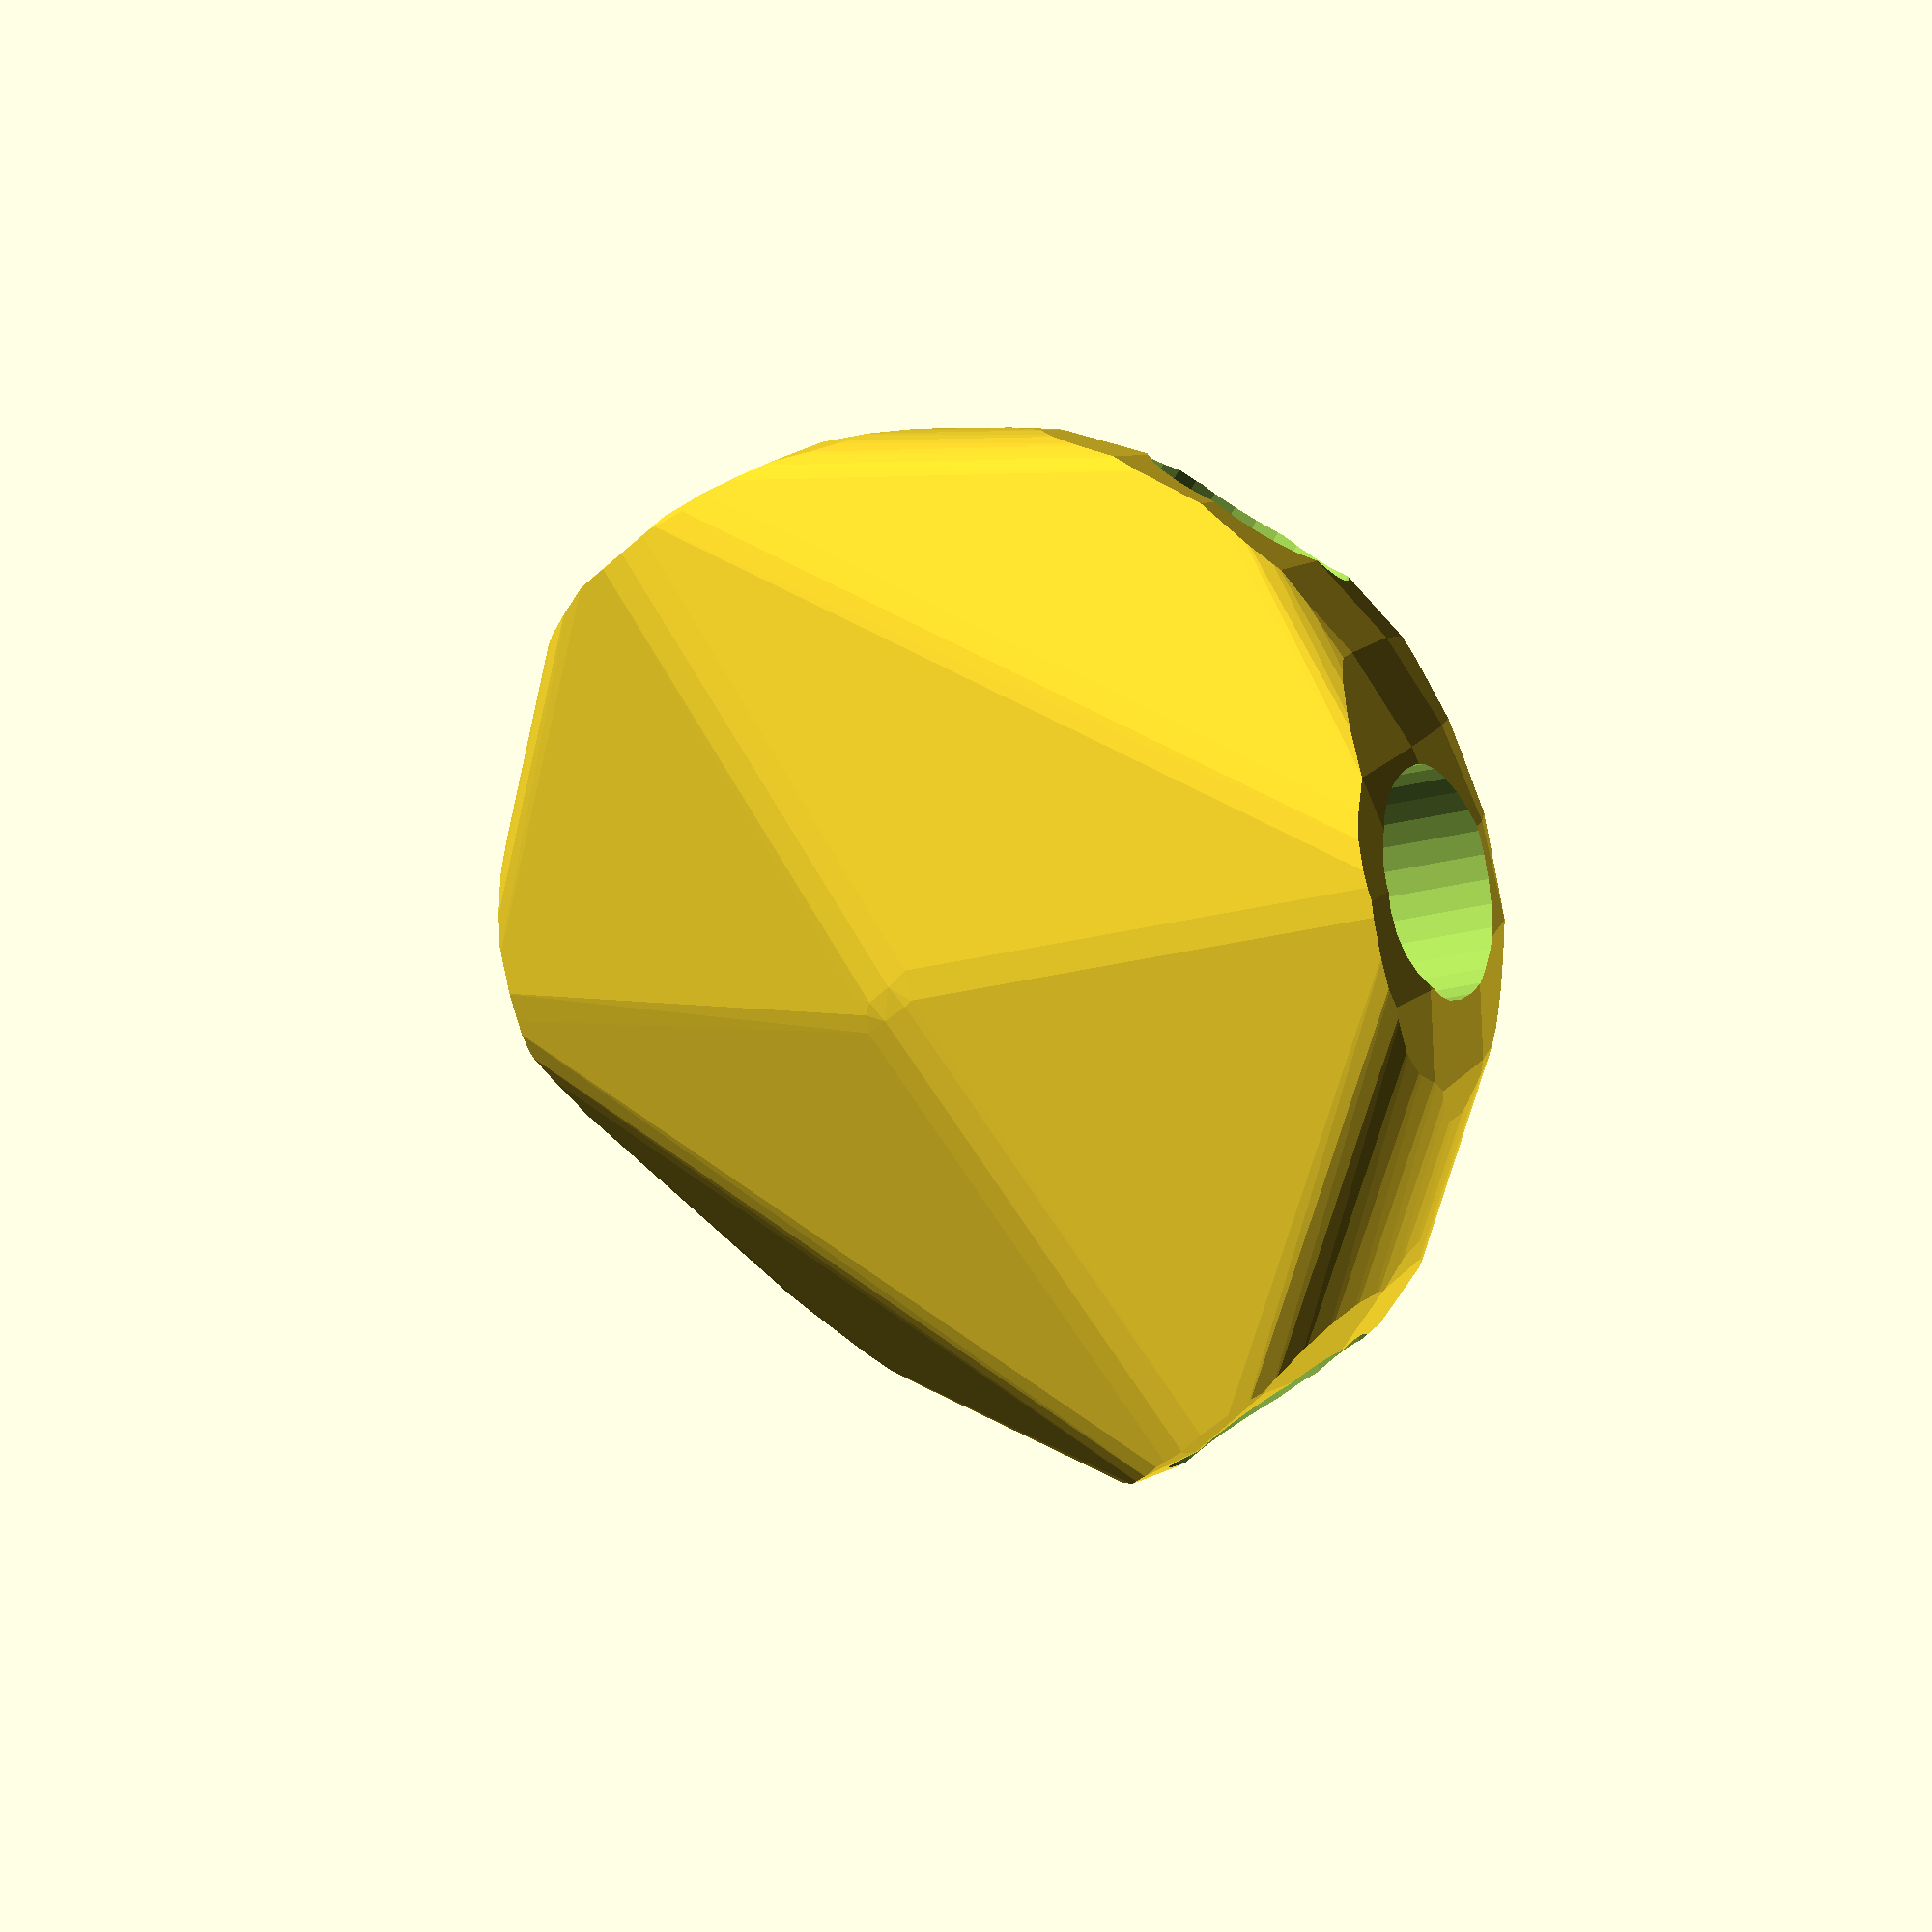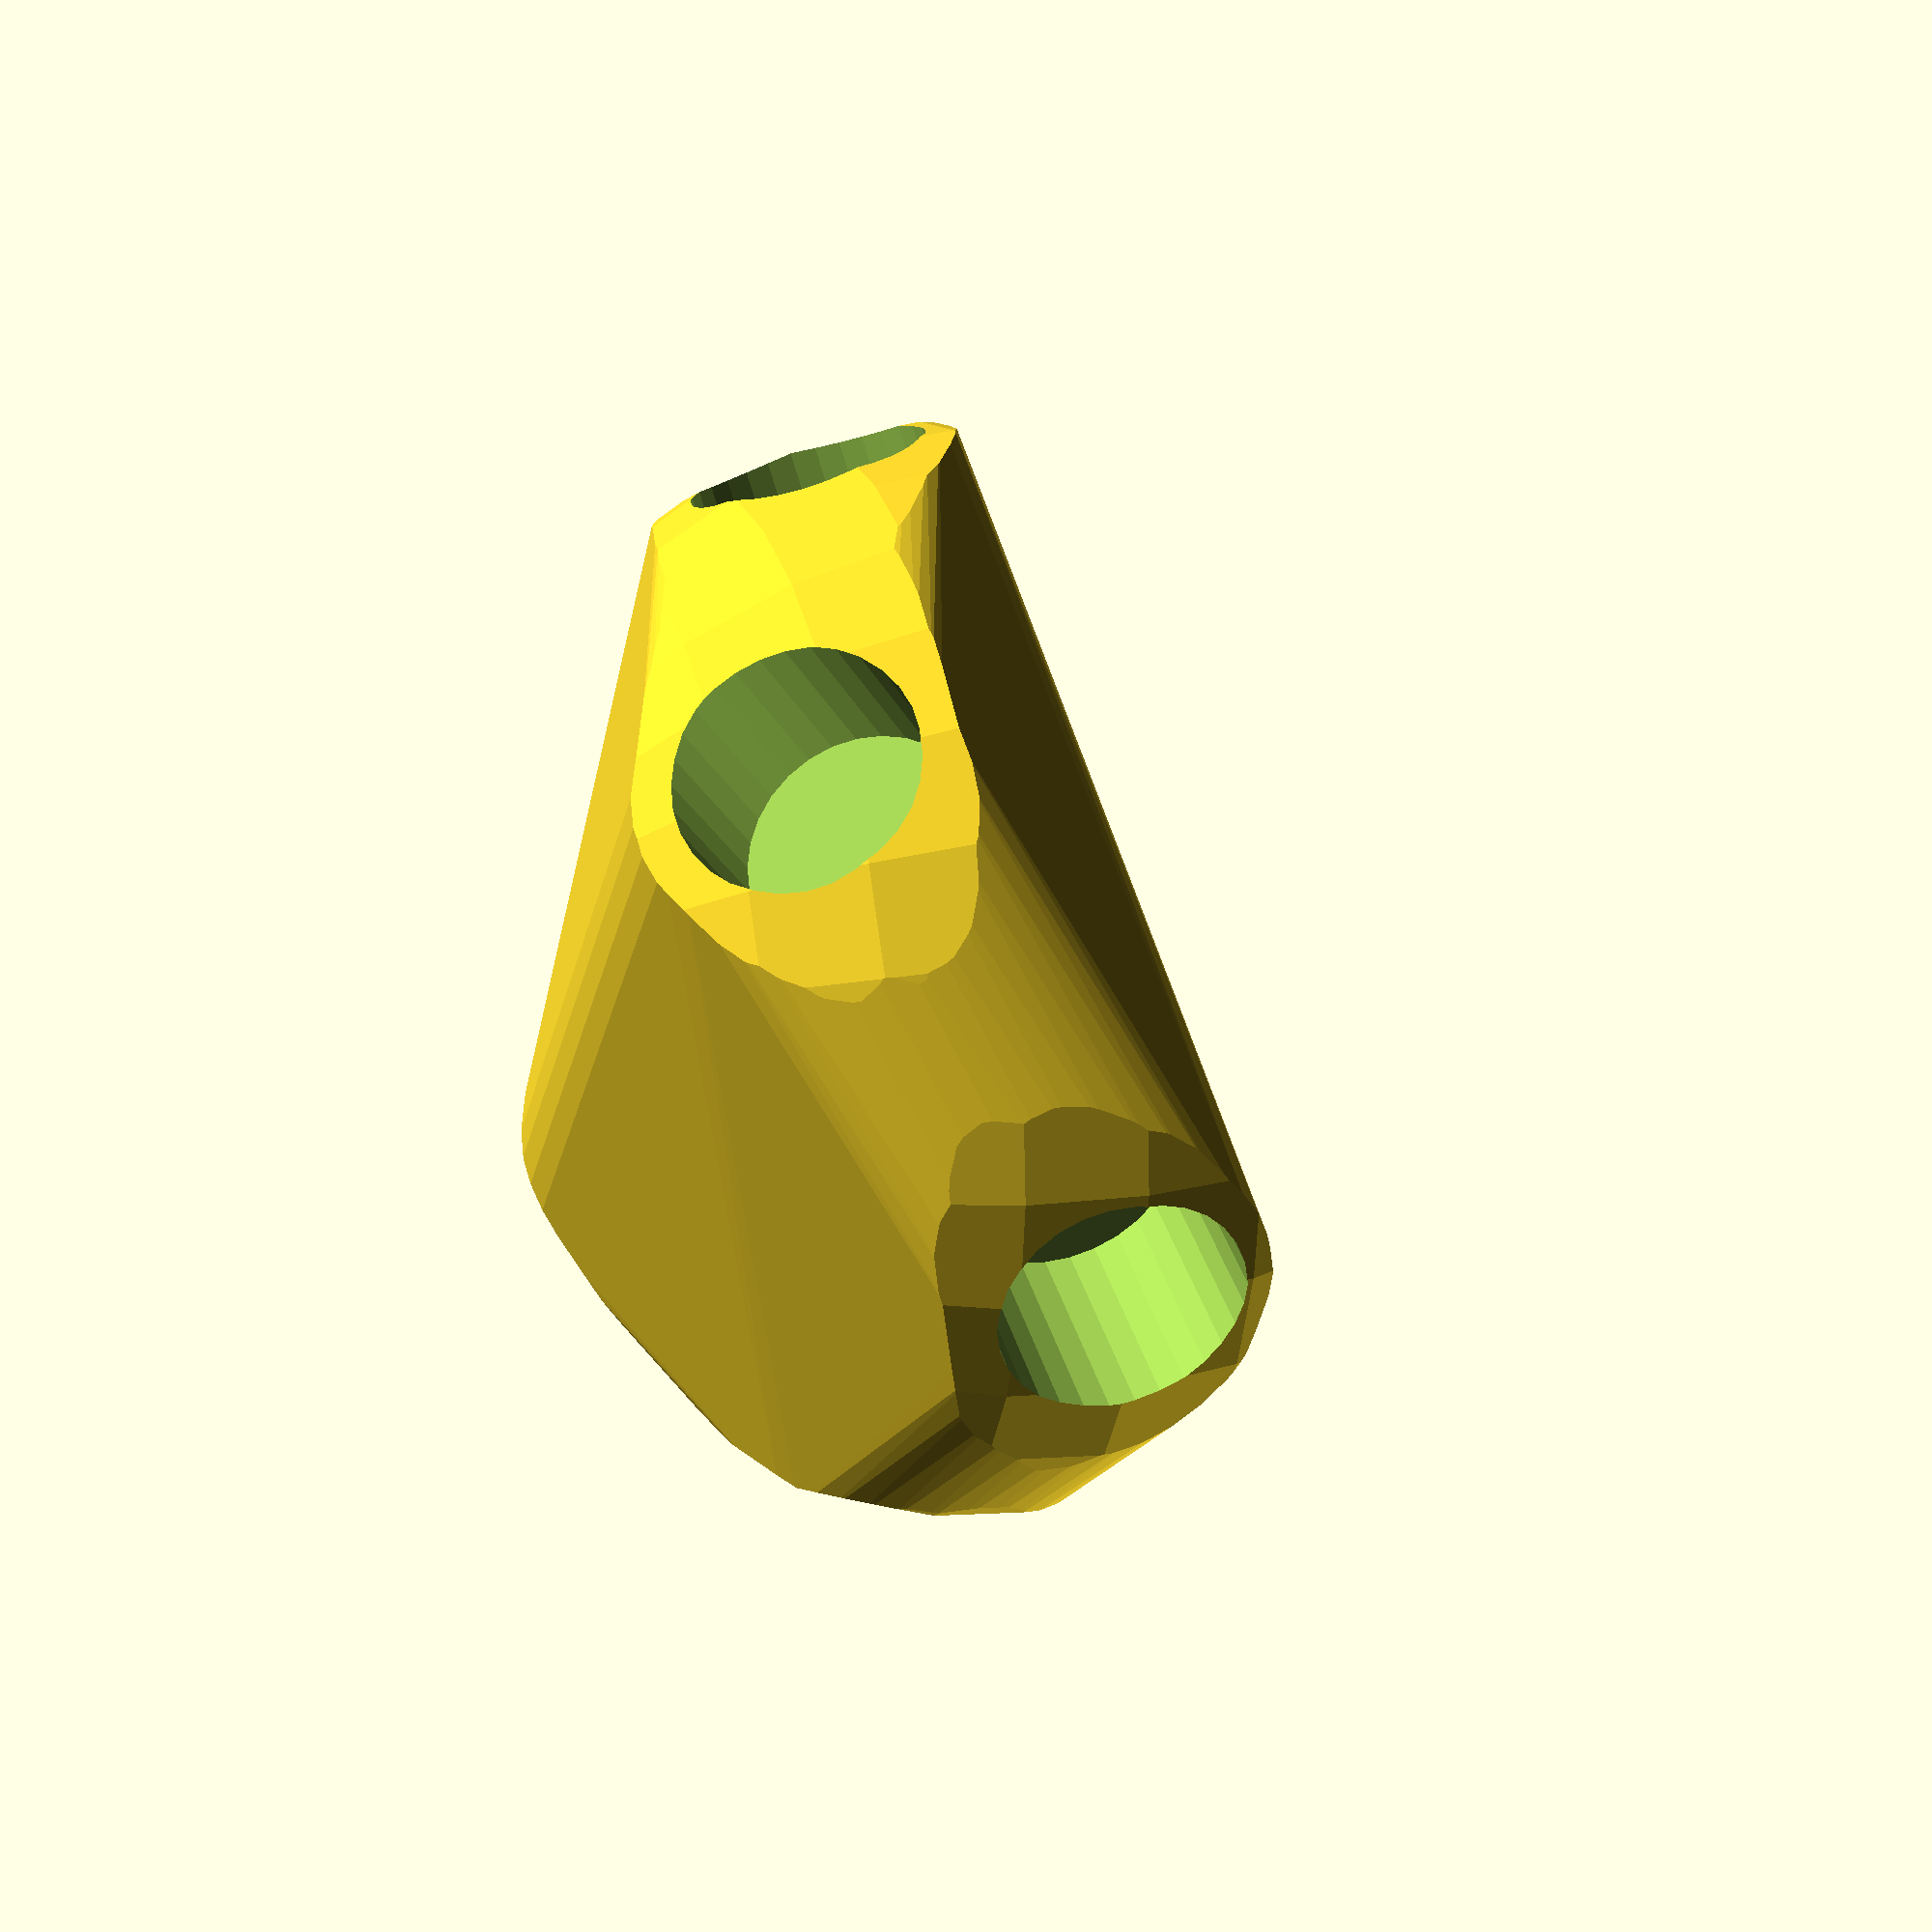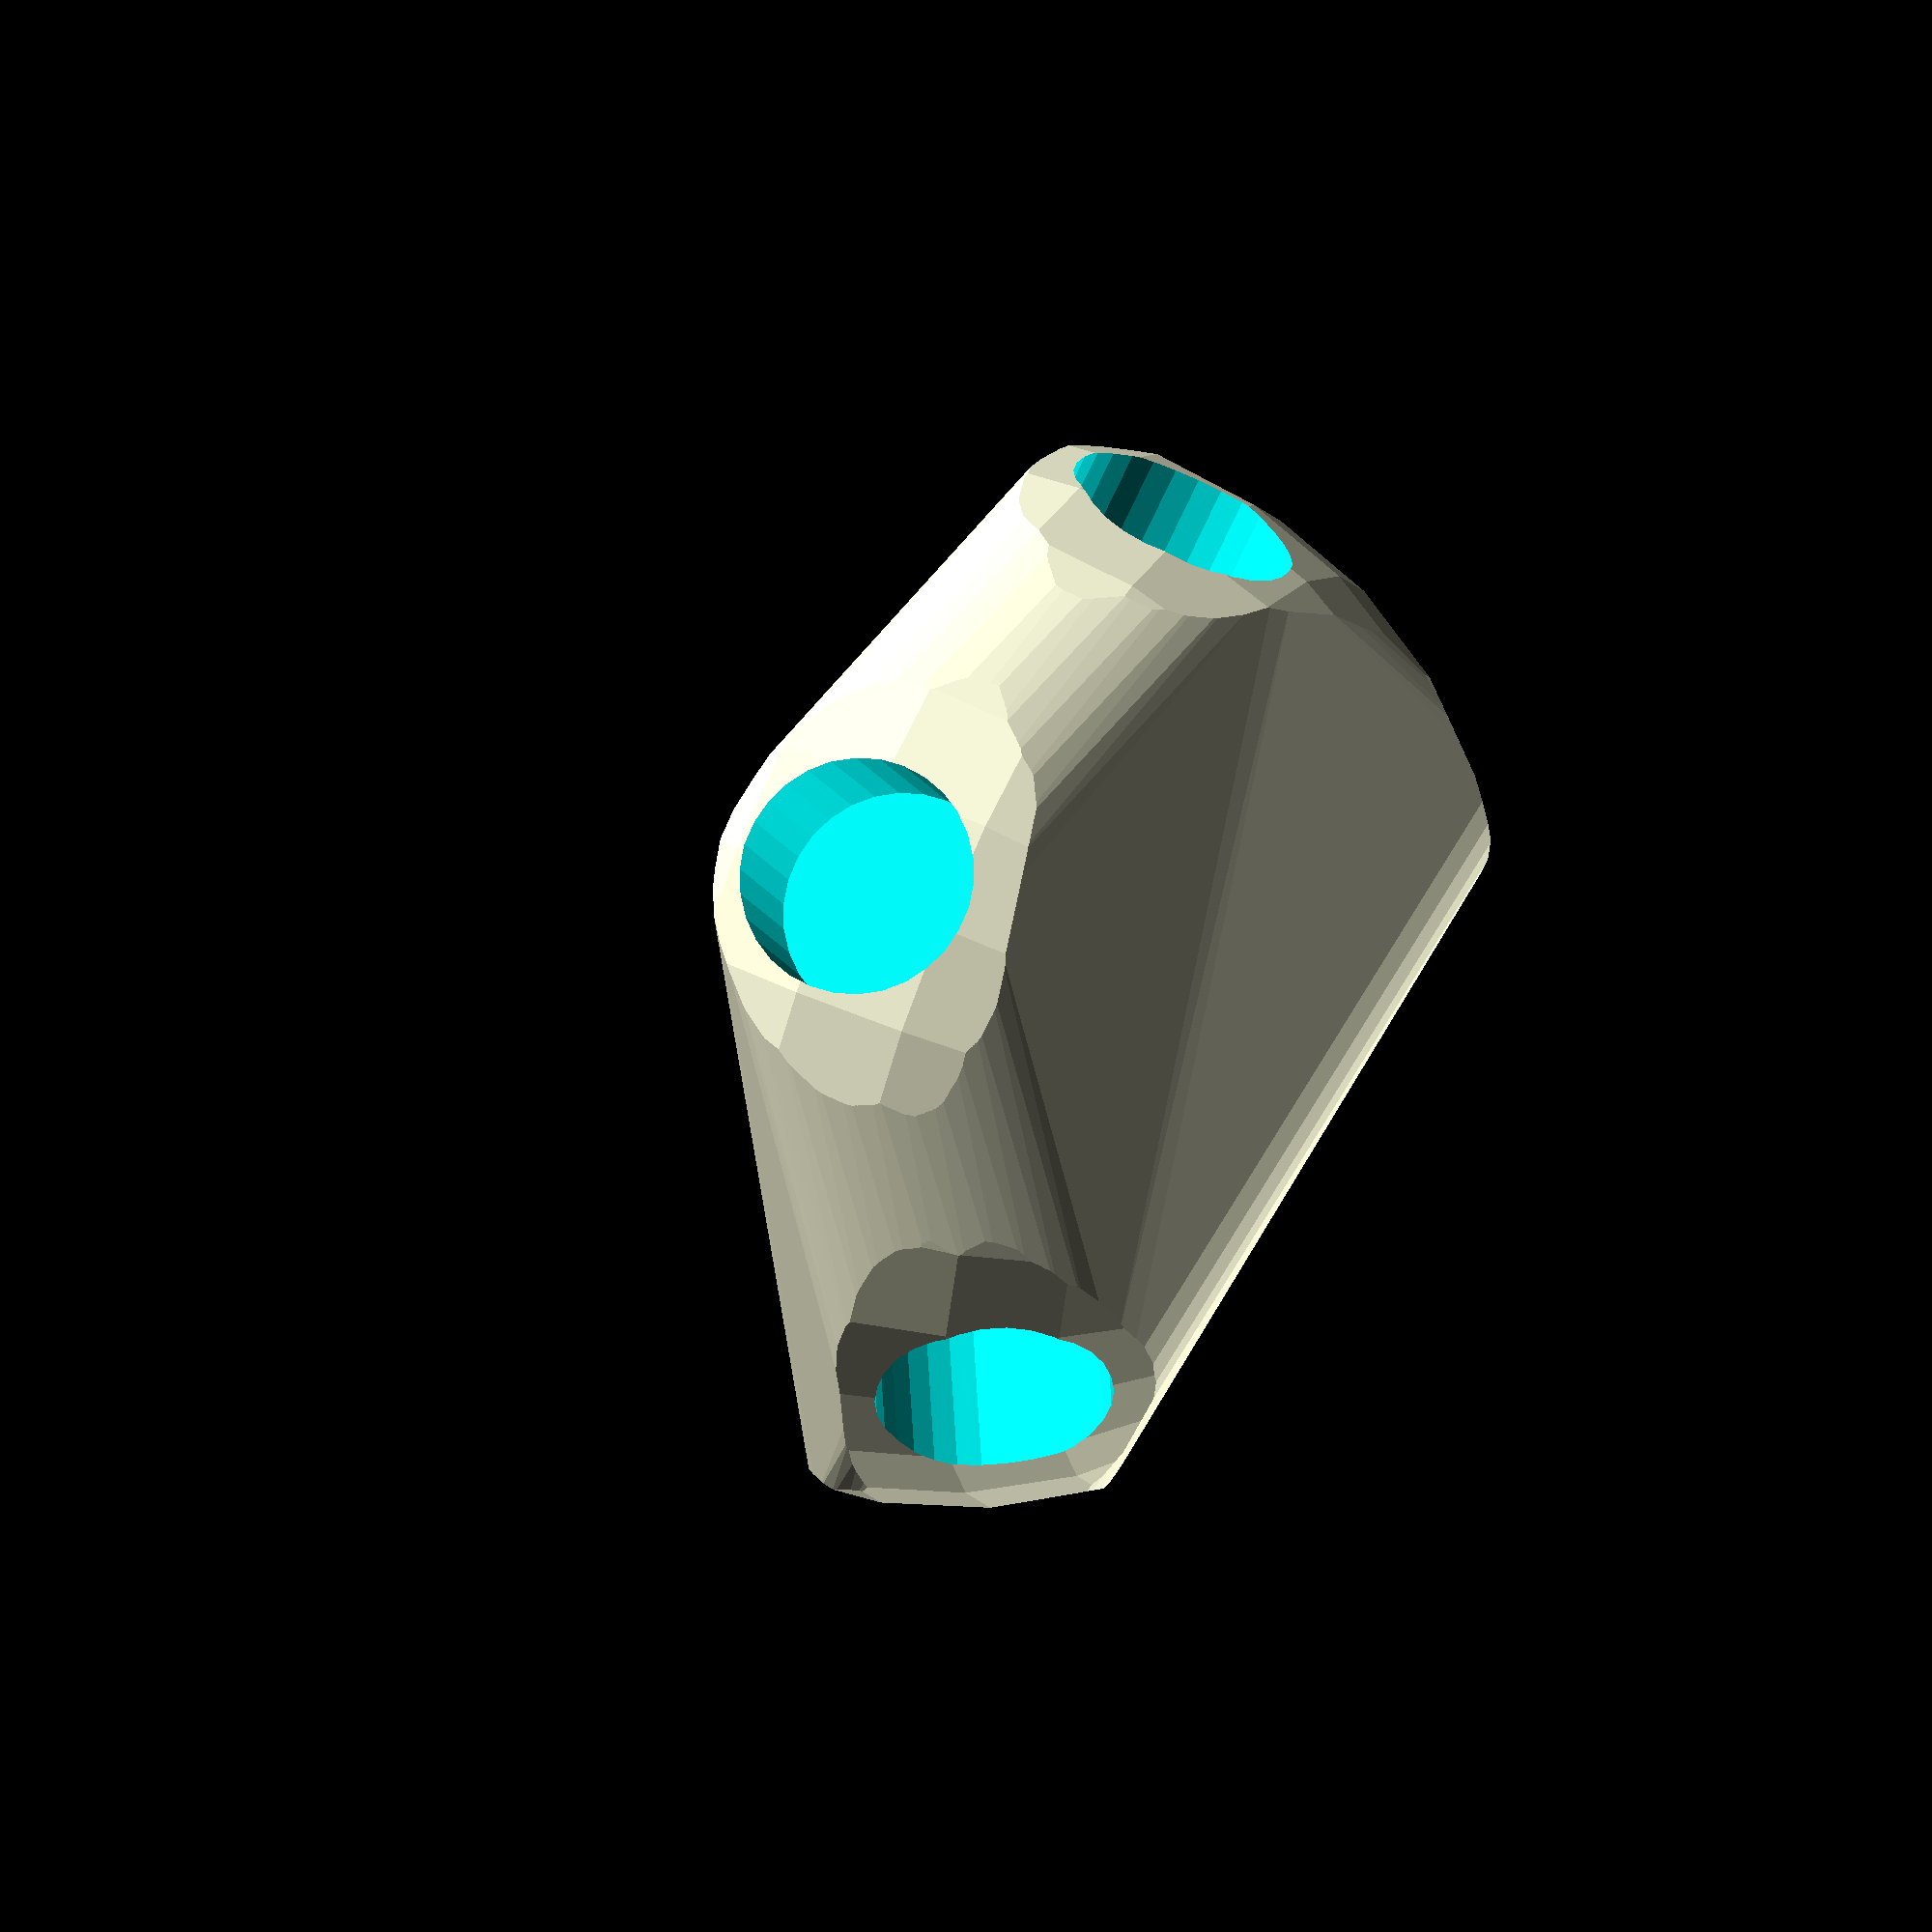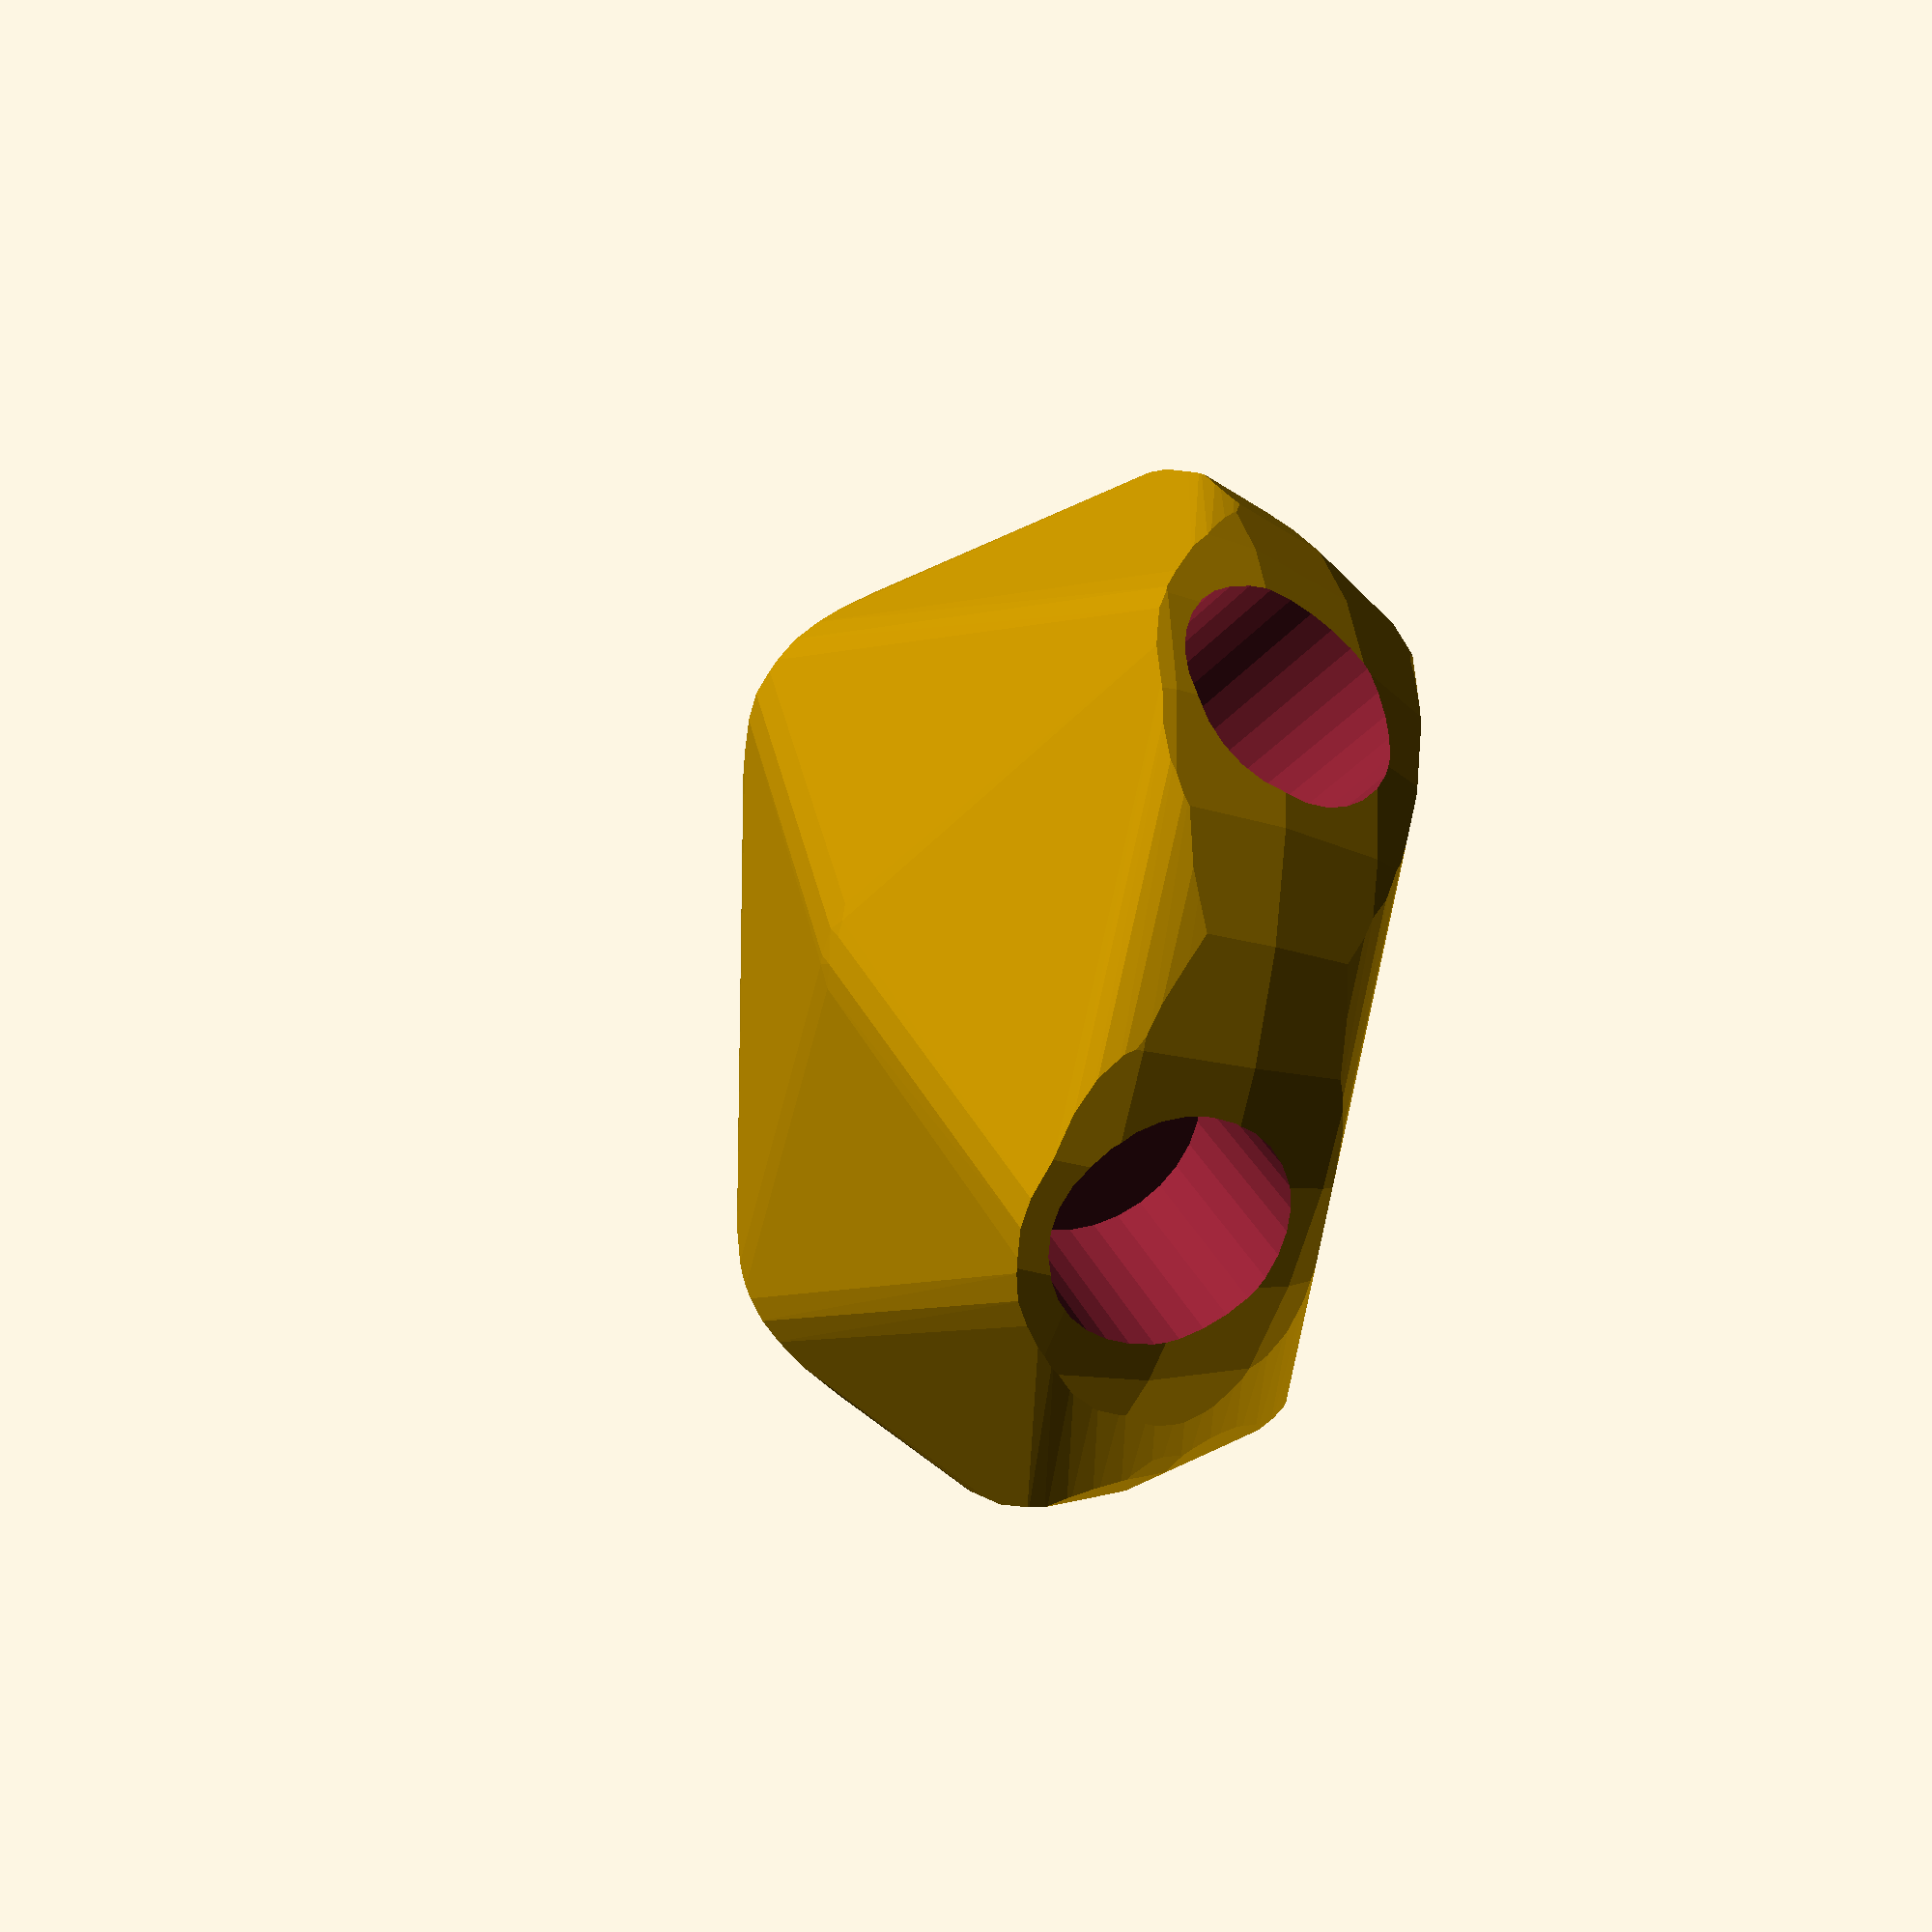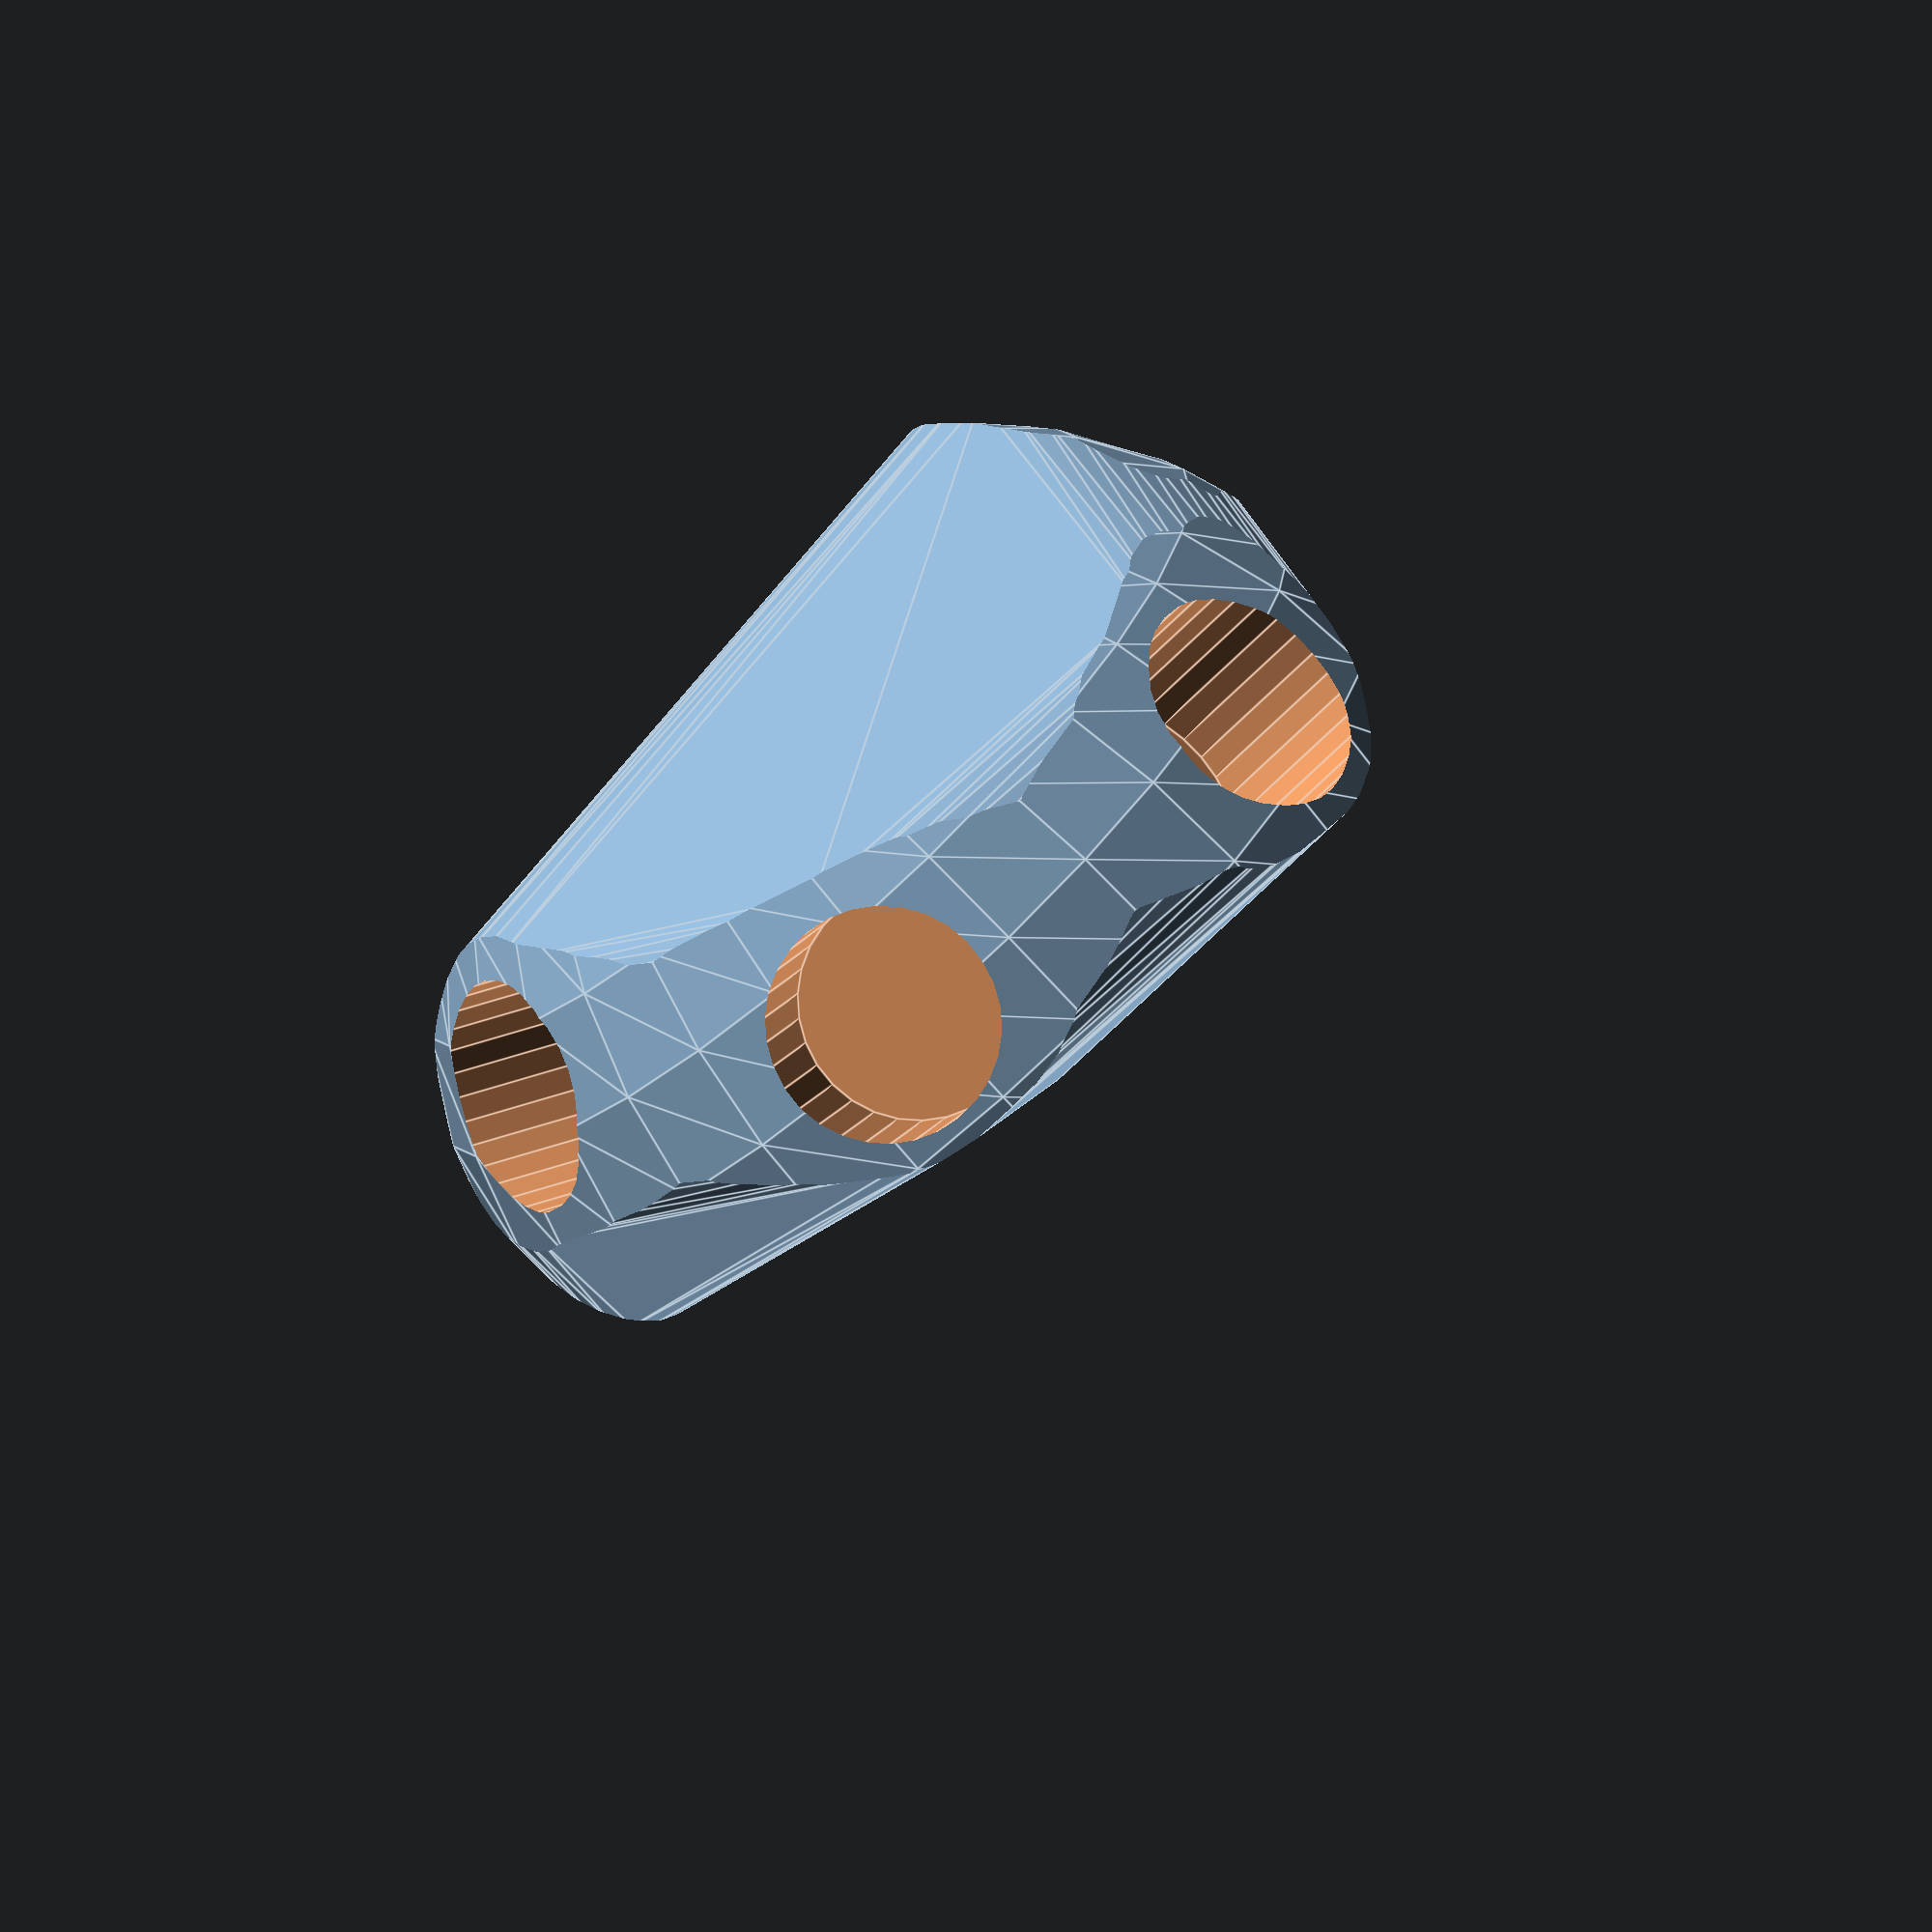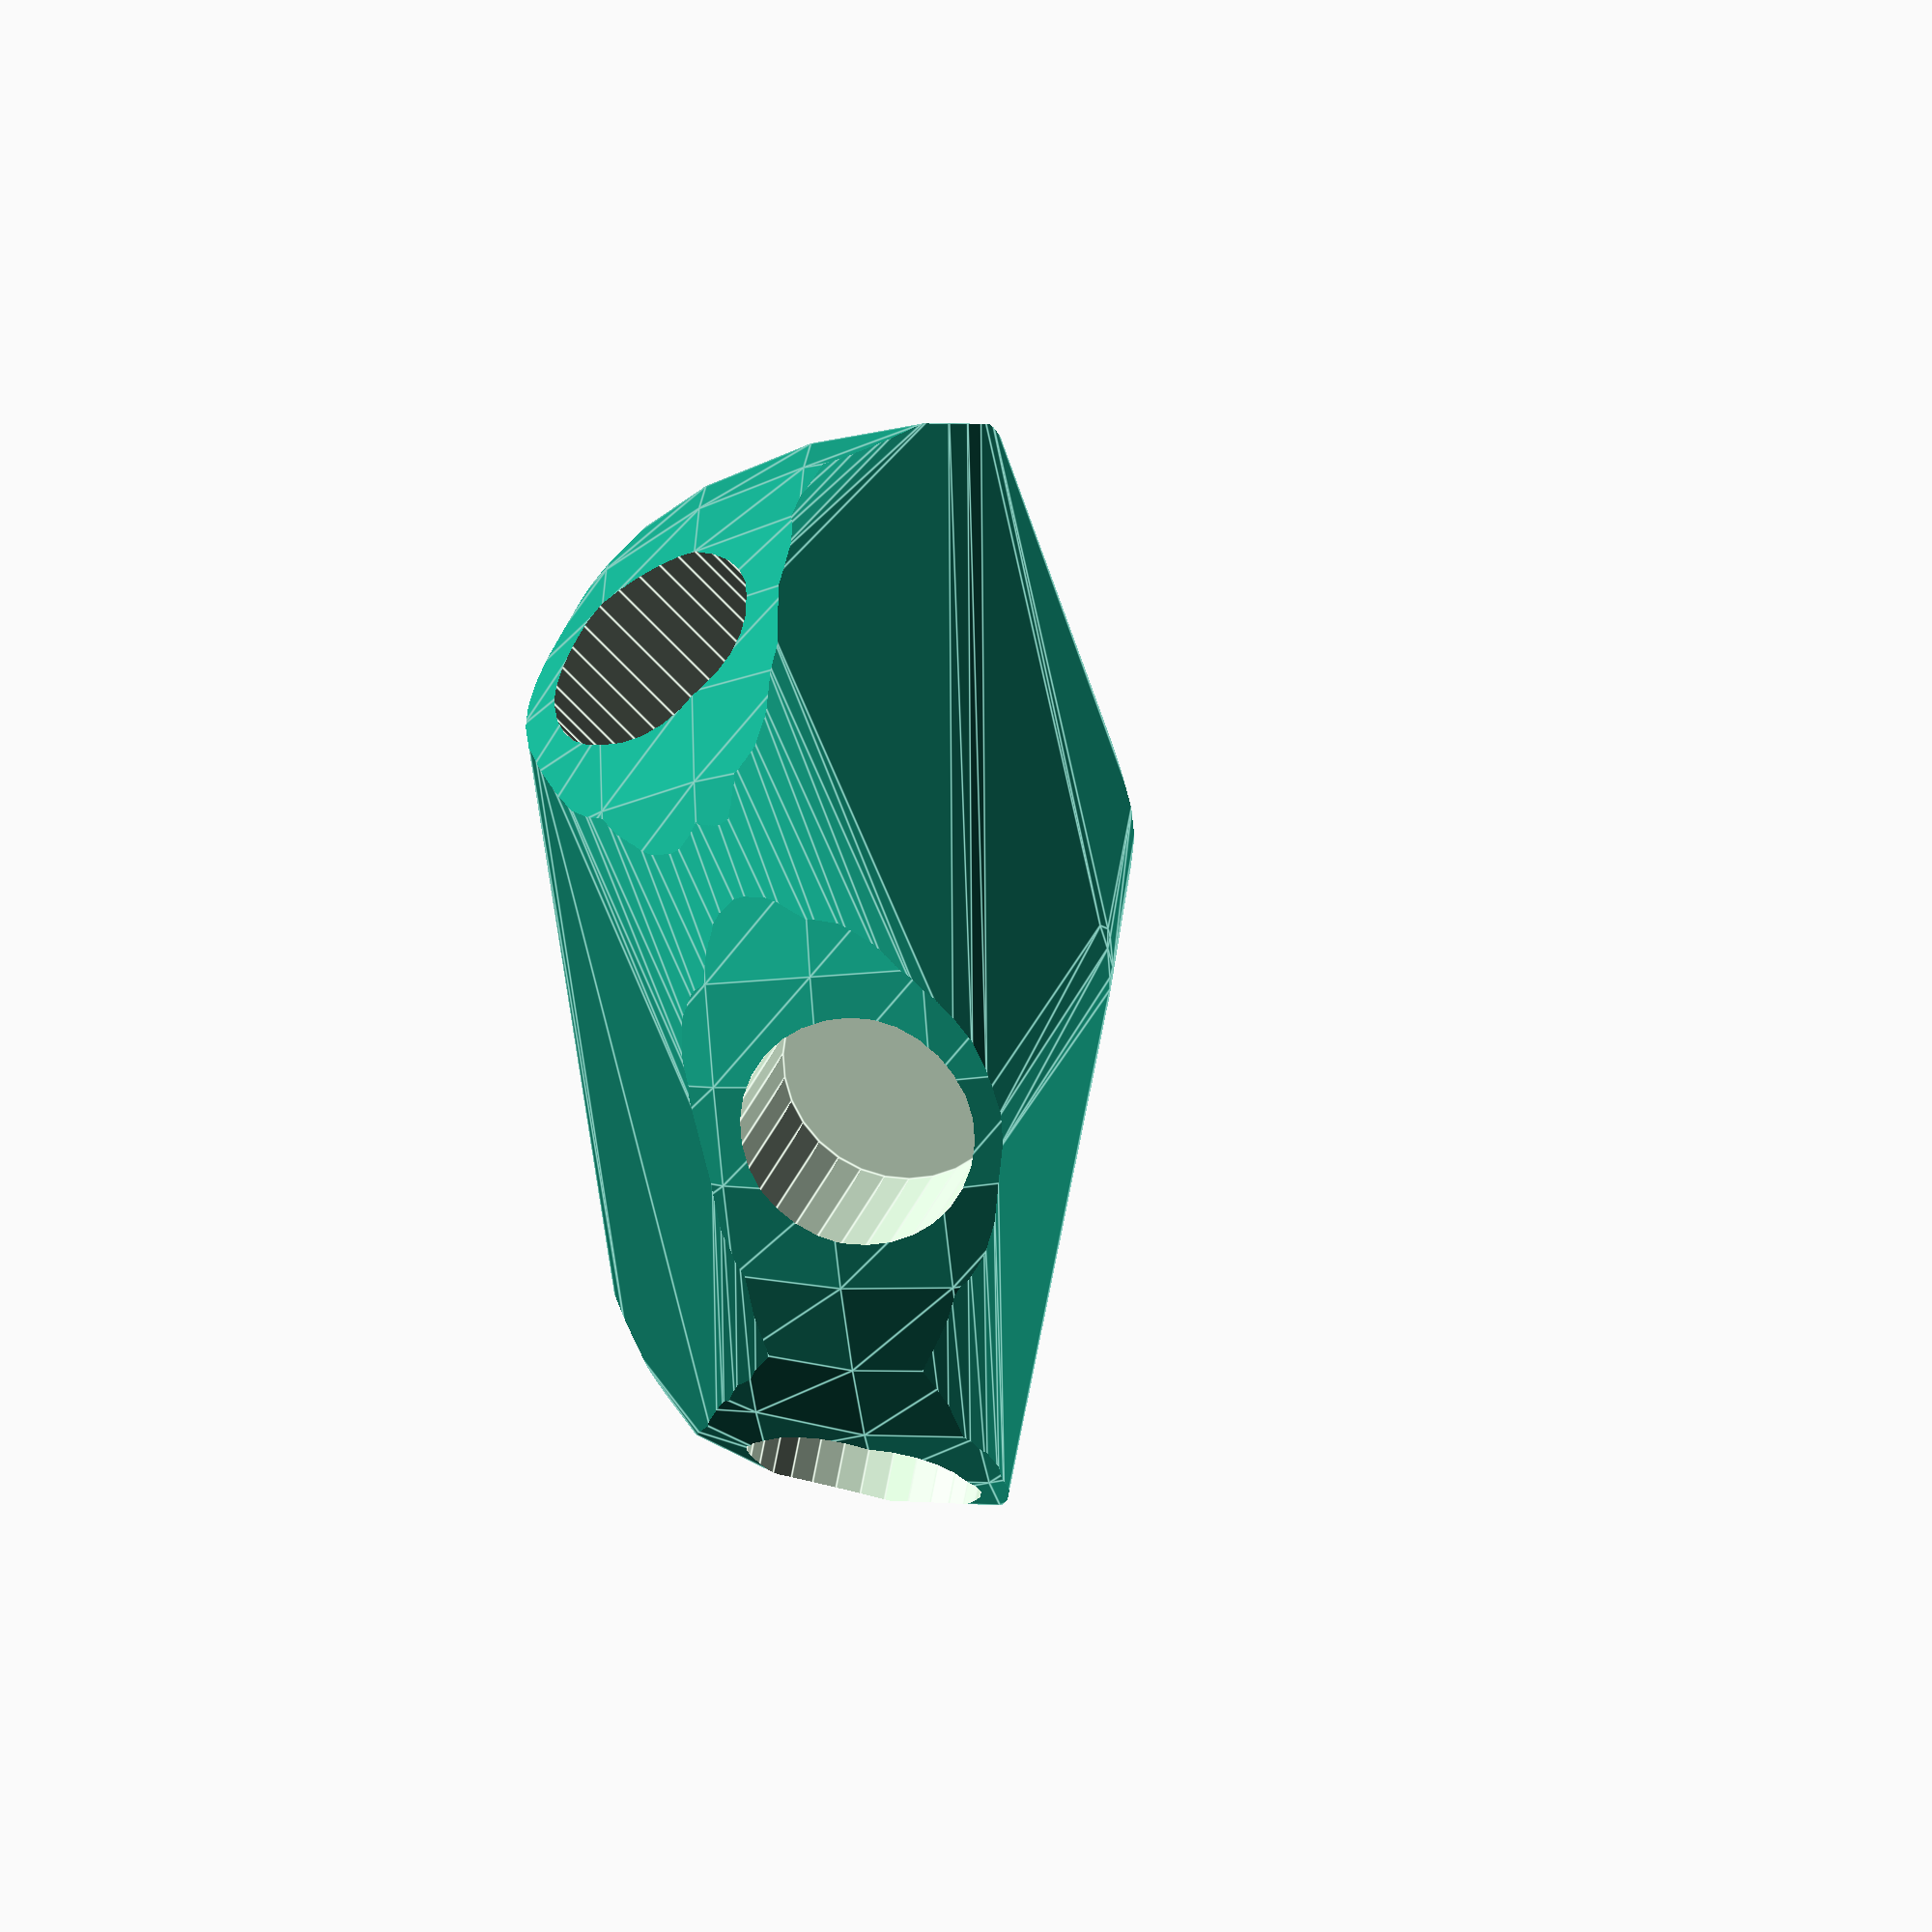
<openscad>


difference() {
	intersection() {
		hull() {
			rotate(a = -88.6249051734, v = [-0.9996738604, 0.0087342253, 0.0000000000]) {
				rotate(a = -90.0000000000, v = [-0.5000000000, 0.8660254038, 0.0000000000]) {
					cylinder(h = 60, r = 16.2000000000);
				}
			}
			rotate(a = -88.6249051734, v = [-0.9996738604, 0.0087342253, 0.0000000000]) {
				rotate(a = -90.0000000000, v = [-0.5000000000, -0.8660254038, 0.0000000000]) {
					cylinder(h = 60, r = 16.2000000000);
				}
			}
			rotate(a = -88.6249051734, v = [-0.9996738604, 0.0087342253, 0.0000000000]) {
				rotate(a = -25.8615824799, v = [-0.1698982562, 0.4017508387, 0.0000000000]) {
					cylinder(h = 60, r = 16.2000000000);
				}
			}
			rotate(a = -88.6249051734, v = [-0.9996738604, 0.0087342253, 0.0000000000]) {
				rotate(a = -38.2338857224, v = [-0.2679213795, -0.5578727405, 0.0000000000]) {
					cylinder(h = 60, r = 16.2000000000);
				}
			}
			rotate(a = -88.6249051734, v = [-0.9996738604, 0.0087342253, 0.0000000000]) {
				rotate(a = -139.5777204043, v = [-0.1388716270, 0.6333703117, 0.0000000000]) {
					cylinder(h = 60, r = 16.2000000000);
				}
			}
			rotate(a = -88.6249051734, v = [-0.9996738604, 0.0087342253, 0.0000000000]) {
				rotate(a = -152.3897027579, v = [-0.0035722217, -0.4634415296, 0.0000000000]) {
					cylinder(h = 60, r = 16.2000000000);
				}
			}
		}
		sphere(r = 60);
	}
	union() {
		rotate(a = -88.6249051734, v = [-0.9996738604, 0.0087342253, 0.0000000000]) {
			rotate(a = -90.0000000000, v = [-0.5000000000, 0.8660254038, 0.0000000000]) {
				translate(v = [0, 0, 35]) {
					cylinder(h = 100, r = 13.2000000000);
				}
			}
		}
		rotate(a = -88.6249051734, v = [-0.9996738604, 0.0087342253, 0.0000000000]) {
			rotate(a = -90.0000000000, v = [-0.5000000000, -0.8660254038, 0.0000000000]) {
				translate(v = [0, 0, 35]) {
					cylinder(h = 100, r = 13.2000000000);
				}
			}
		}
		rotate(a = -88.6249051734, v = [-0.9996738604, 0.0087342253, 0.0000000000]) {
			rotate(a = -25.8615824799, v = [-0.1698982562, 0.4017508387, 0.0000000000]) {
				translate(v = [0, 0, 35]) {
					cylinder(h = 100, r = 13.2000000000);
				}
			}
		}
		rotate(a = -88.6249051734, v = [-0.9996738604, 0.0087342253, 0.0000000000]) {
			rotate(a = -38.2338857224, v = [-0.2679213795, -0.5578727405, 0.0000000000]) {
				translate(v = [0, 0, 35]) {
					cylinder(h = 100, r = 13.2000000000);
				}
			}
		}
		rotate(a = -88.6249051734, v = [-0.9996738604, 0.0087342253, 0.0000000000]) {
			rotate(a = -139.5777204043, v = [-0.1388716270, 0.6333703117, 0.0000000000]) {
				translate(v = [0, 0, 35]) {
					cylinder(h = 100, r = 13.2000000000);
				}
			}
		}
		rotate(a = -88.6249051734, v = [-0.9996738604, 0.0087342253, 0.0000000000]) {
			rotate(a = -152.3897027579, v = [-0.0035722217, -0.4634415296, 0.0000000000]) {
				translate(v = [0, 0, 35]) {
					cylinder(h = 100, r = 13.2000000000);
				}
			}
		}
	}
}
</openscad>
<views>
elev=338.8 azim=111.4 roll=30.9 proj=o view=solid
elev=158.6 azim=46.3 roll=287.6 proj=p view=wireframe
elev=128.0 azim=182.3 roll=63.5 proj=o view=wireframe
elev=207.5 azim=118.0 roll=110.7 proj=p view=wireframe
elev=252.5 azim=215.3 roll=318.4 proj=o view=edges
elev=220.9 azim=186.7 roll=263.8 proj=o view=edges
</views>
